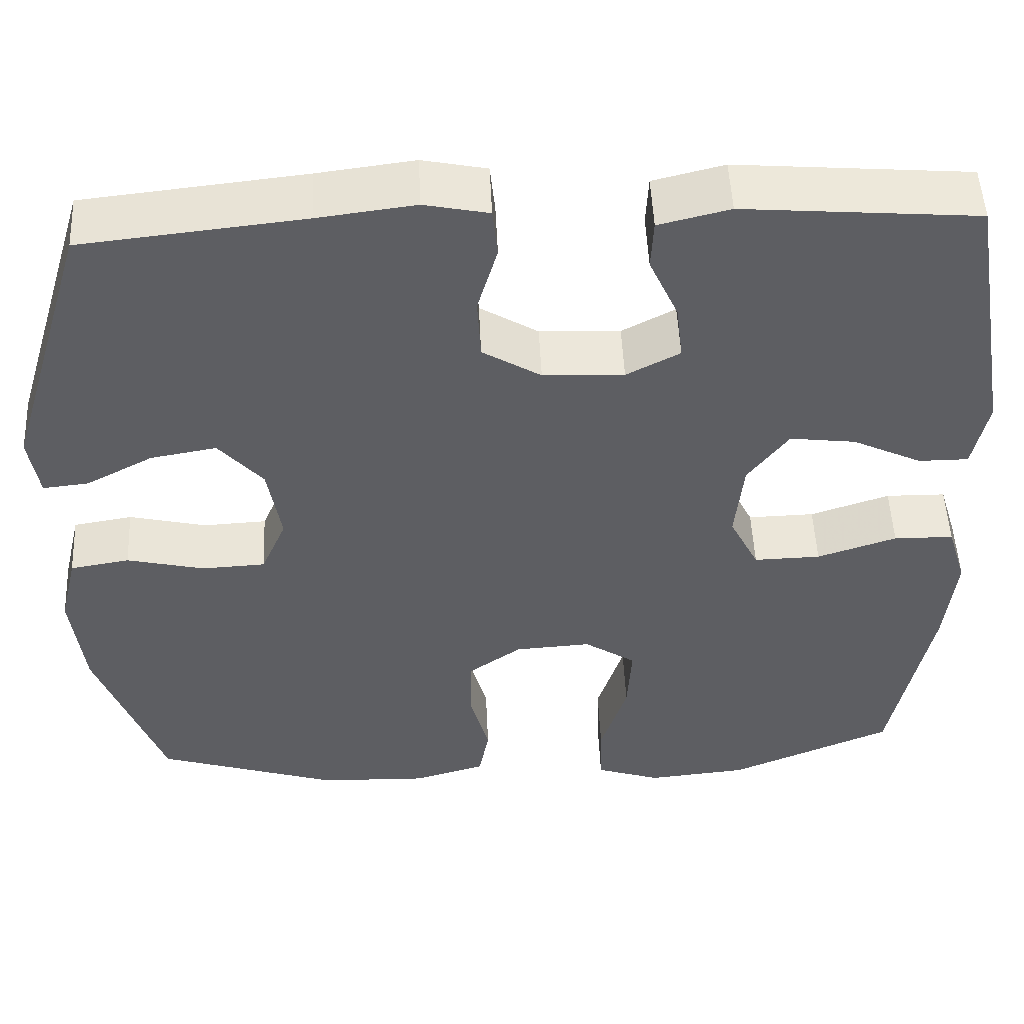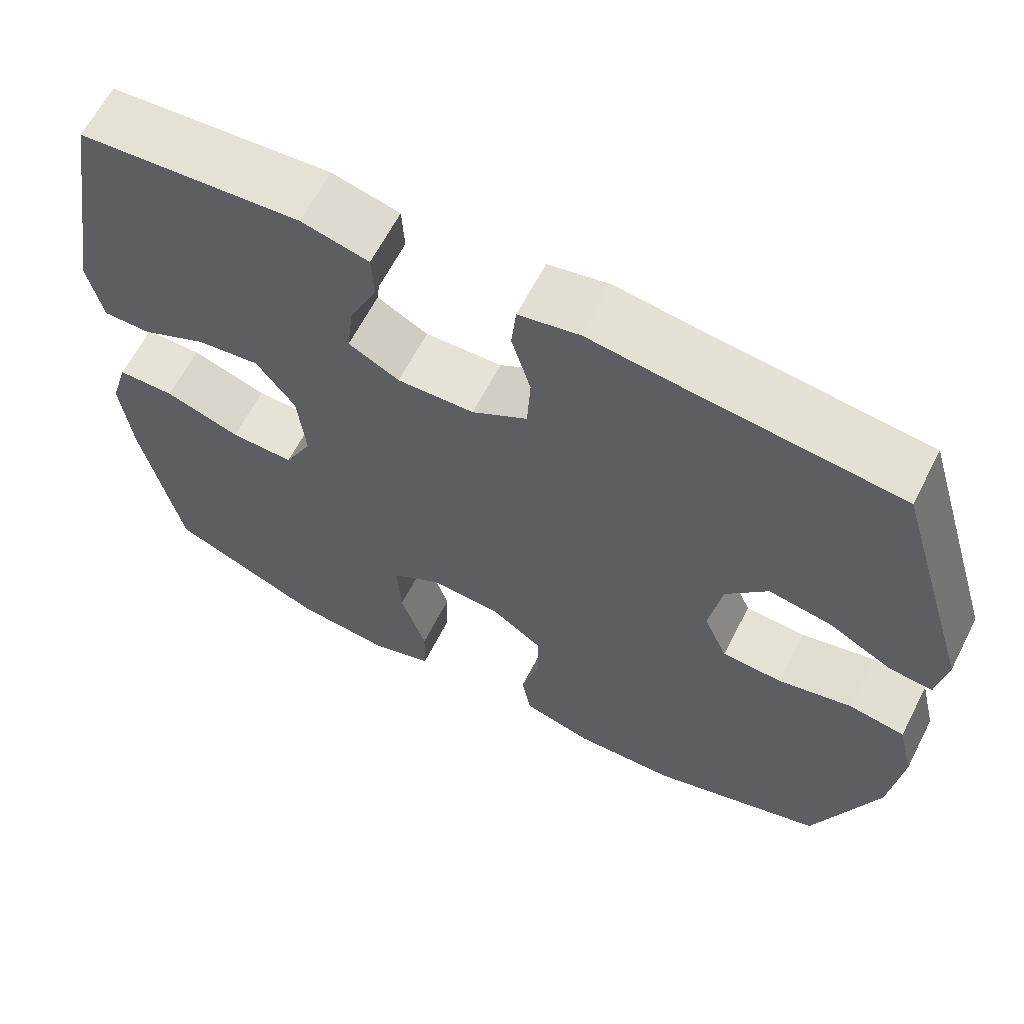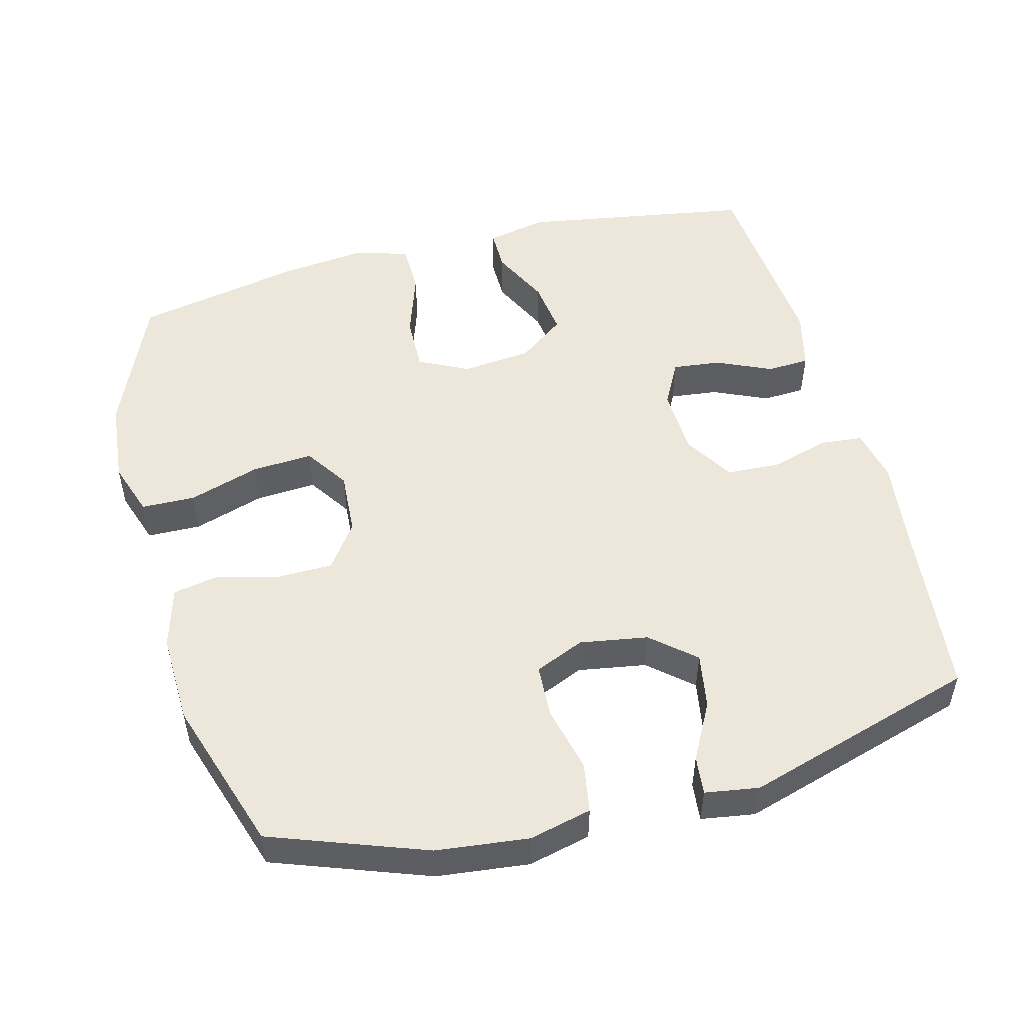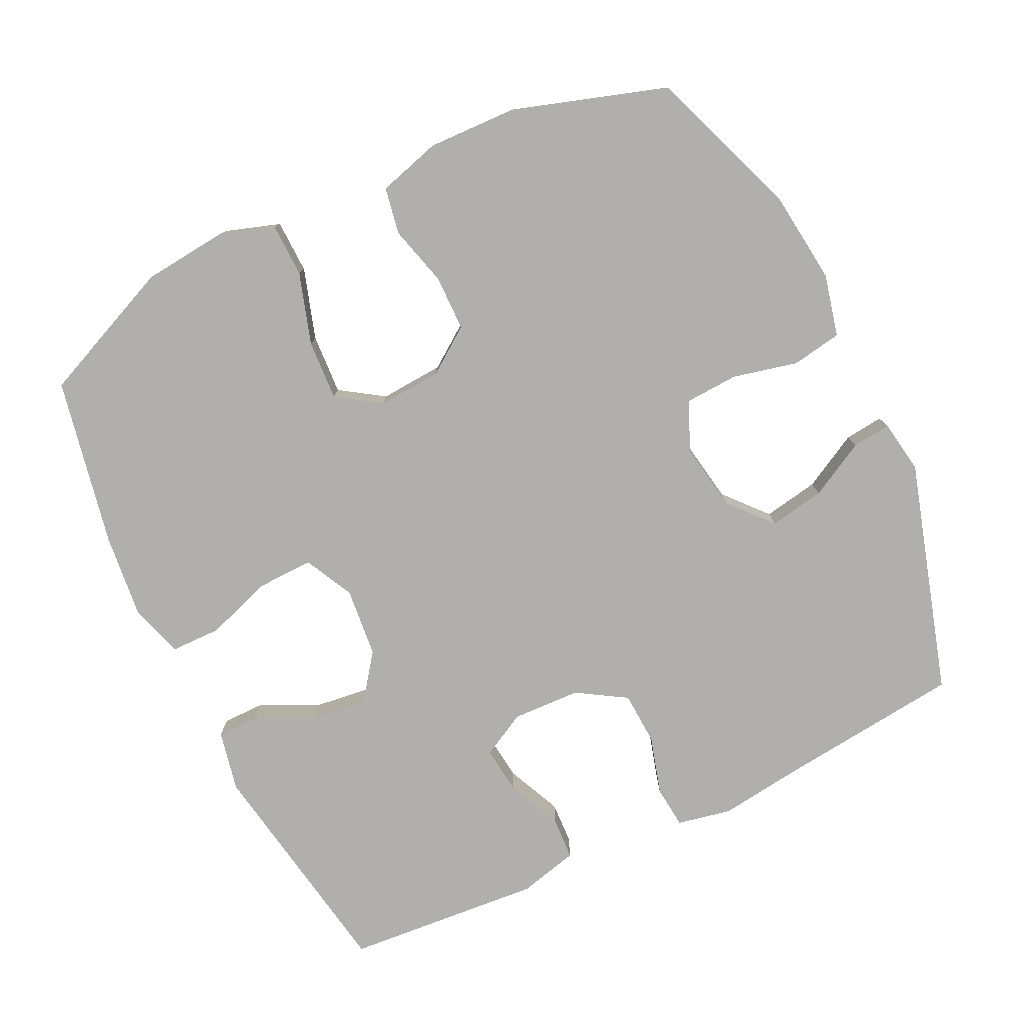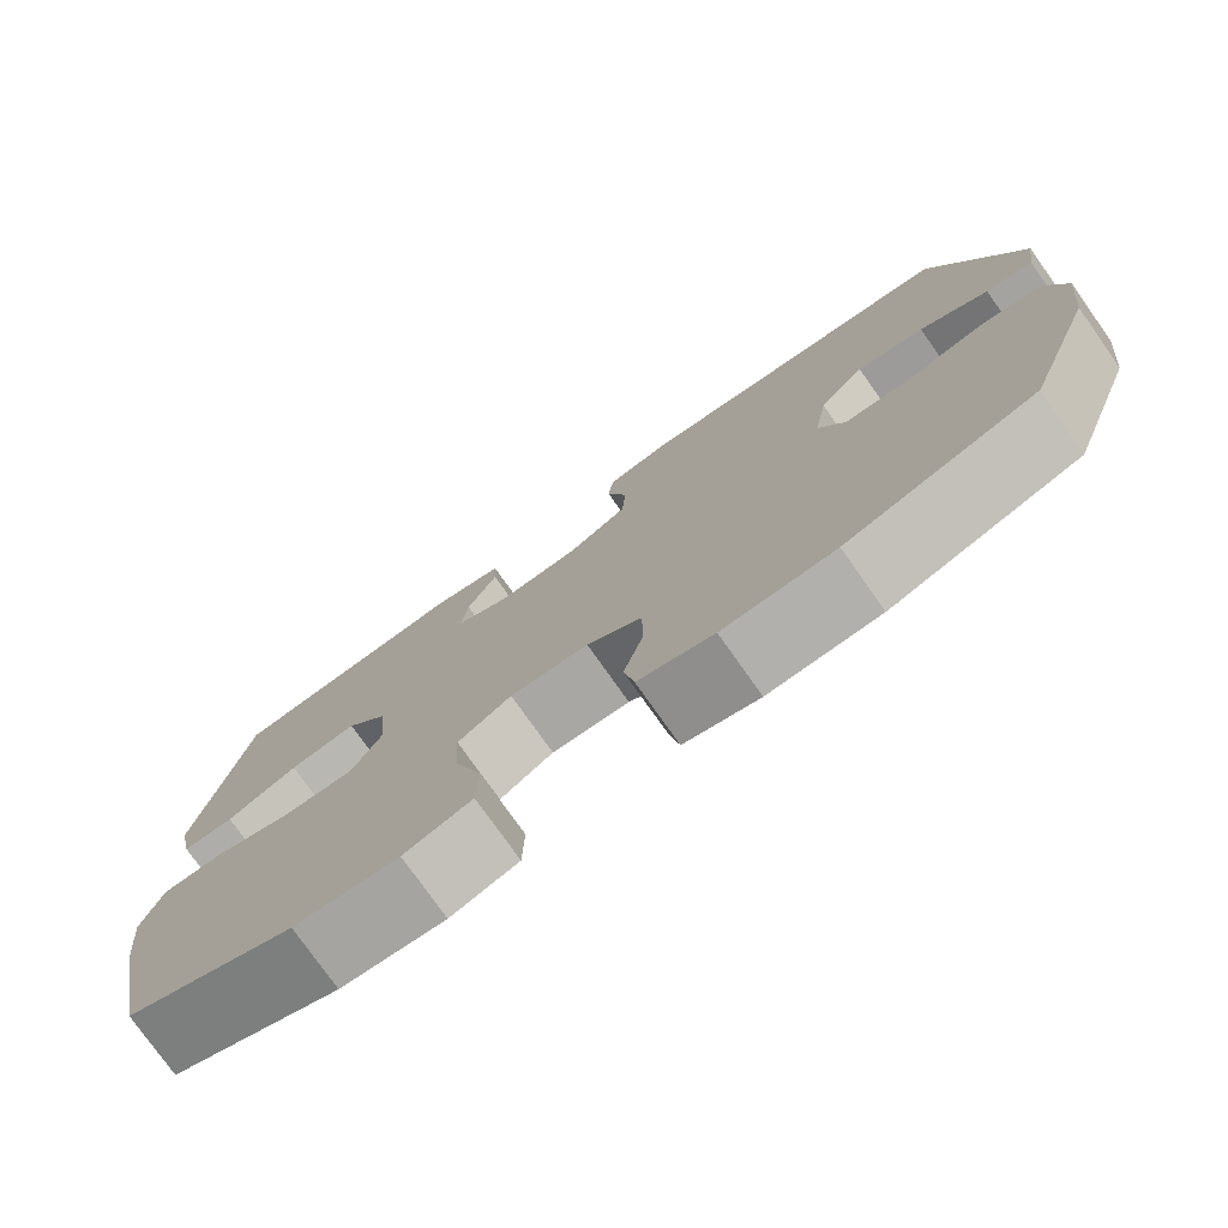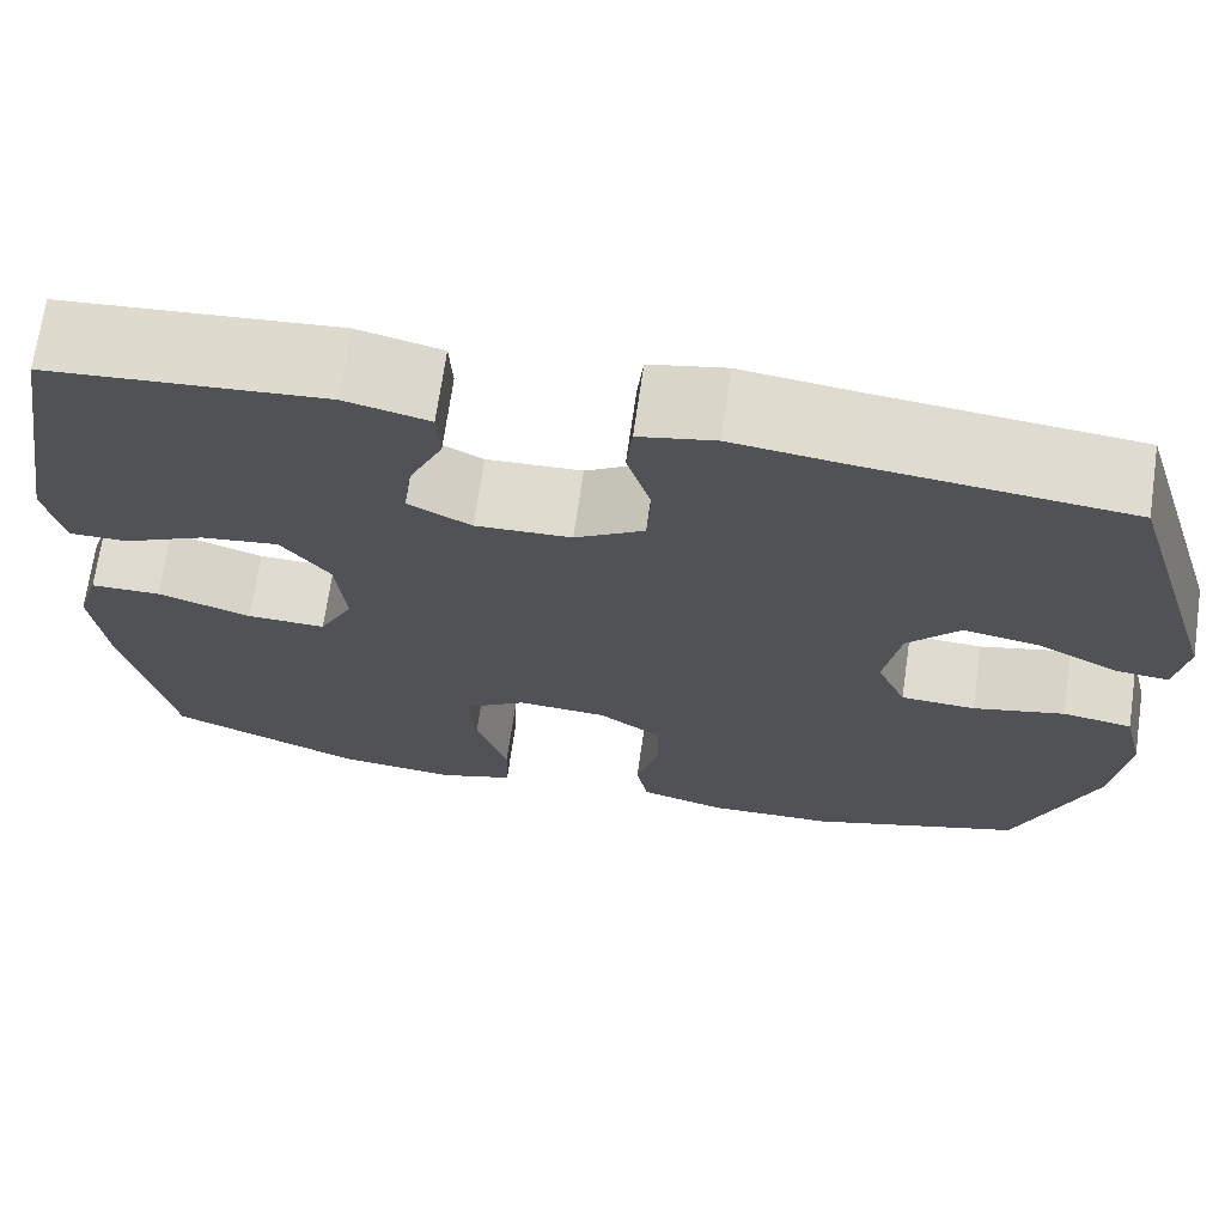
<metadata>
{"format":"obj","ext":"obj","renderer":"f3d","projection":"perspective","resolution":1024,"background":"white","views":[{"elev":50.8,"azim":-2.6,"up":"+Z"},{"elev":63.7,"azim":-152.8,"up":"+Z"},{"elev":51.1,"azim":-104.8,"up":"+Y"},{"elev":-78.3,"azim":-154.2,"up":"+Y"},{"elev":-77.4,"azim":-144.7,"up":"+Z"},{"elev":70.0,"azim":-171.8,"up":"+Z"}]}
</metadata>
<code>
v 0.5 0.07 -0.5
v 0.304 0.07 -0.584
v 0.184 0.07 -0.596
v 0.106 0.07 -0.57
v 0.104 0.07 -0.494
v 0.136 0.07 -0.393
v 0.141 0.07 -0.307
v 0.079 0.07 -0.266
v -0.012 0.07 -0.272
v -0.076 0.07 -0.318
v -0.077 0.07 -0.397
v -0.054 0.07 -0.483
v -0.066 0.07 -0.549
v -0.153 0.07 -0.574
v -0.282 0.07 -0.57
v -0.5 0.07 -0.5
v -0.58 0.07 -0.282
v -0.595 0.07 -0.152
v -0.574 0.07 -0.064
v -0.503 0.07 -0.052
v -0.41 0.07 -0.074
v -0.334 0.07 -0.07
v -0.304 0.07 0
v -0.32 0.07 0.096
v -0.373 0.07 0.157
v -0.452 0.07 0.143
v -0.532 0.07 0.1
v -0.587 0.07 0.094
v -0.599 0.07 0.17
v -0.5 0.07 0.5
v -0.235 0.07 0.529
v -0.119 0.07 0.544
v -0.042 0.07 0.528
v -0.036 0.07 0.468
v -0.06 0.07 0.385
v -0.056 0.07 0.309
v 0.014 0.07 0.266
v 0.111 0.07 0.262
v 0.175 0.07 0.296
v 0.167 0.07 0.364
v 0.132 0.07 0.442
v 0.135 0.07 0.502
v 0.22 0.07 0.523
v 0.5 0.07 0.5
v 0.555 0.07 0.174
v 0.537 0.07 0.088
v 0.477 0.07 0.088
v 0.394 0.07 0.128
v 0.315 0.07 0.138
v 0.266 0.07 0.072
v 0.256 0.07 -0.027
v 0.291 0.07 -0.097
v 0.371 0.07 -0.095
v 0.466 0.07 -0.063
v 0.538 0.07 -0.064
v 0.561 0.07 -0.14
v 0.548 0.07 -0.26
v 0.5 0 -0.5
v 0.304 0 -0.584
v 0.184 0 -0.596
v 0.106 0 -0.57
v 0.104 0 -0.494
v 0.136 0 -0.393
v 0.141 0 -0.307
v 0.079 0 -0.266
v -0.012 0 -0.272
v -0.076 0 -0.318
v -0.077 0 -0.397
v -0.054 0 -0.483
v -0.066 0 -0.549
v -0.153 0 -0.574
v -0.282 0 -0.57
v -0.5 0 -0.5
v -0.58 0 -0.282
v -0.595 0 -0.152
v -0.574 0 -0.064
v -0.503 0 -0.052
v -0.41 0 -0.074
v -0.334 0 -0.07
v -0.304 0 0
v -0.32 0 0.096
v -0.373 0 0.157
v -0.452 0 0.143
v -0.532 0 0.1
v -0.587 0 0.094
v -0.599 0 0.17
v -0.5 0 0.5
v -0.235 0 0.529
v -0.119 0 0.544
v -0.042 0 0.528
v -0.036 0 0.468
v -0.06 0 0.385
v -0.056 0 0.309
v 0.014 0 0.266
v 0.111 0 0.262
v 0.175 0 0.296
v 0.167 0 0.364
v 0.132 0 0.442
v 0.135 0 0.502
v 0.22 0 0.523
v 0.5 0 0.5
v 0.555 0 0.174
v 0.537 0 0.088
v 0.477 0 0.088
v 0.394 0 0.128
v 0.315 0 0.138
v 0.266 0 0.072
v 0.256 0 -0.027
v 0.291 0 -0.097
v 0.371 0 -0.095
v 0.466 0 -0.063
v 0.538 0 -0.064
v 0.561 0 -0.14
v 0.548 0 -0.26
f 53 54 55 56
f 52 53 56 57
f 45 46 47 48
f 45 48 49
f 44 45 49
f 43 44 49 50
f 40 41 42 43
f 39 40 43 50
f 32 33 34 35
f 31 32 35 36
f 30 31 36
f 29 30 36 37
f 26 27 28 29
f 25 26 29 37
f 18 19 20 21
f 18 21 22
f 17 18 22
f 16 17 22
f 15 16 22 23
f 11 12 13 14
f 10 11 14 15
f 3 4 5 6
f 3 6 7
f 2 3 7
f 52 57 1 2
f 51 52 2 7
f 38 39 50 51
f 38 51 7 8
f 24 25 37 38
f 23 24 38 8
f 10 15 23
f 9 10 23
f 8 9 23
f 113 112 111 110
f 114 113 110 109
f 105 104 103 102
f 106 105 102
f 106 102 101
f 107 106 101 100
f 100 99 98 97
f 107 100 97 96
f 92 91 90 89
f 93 92 89 88
f 93 88 87
f 94 93 87 86
f 86 85 84 83
f 94 86 83 82
f 78 77 76 75
f 79 78 75
f 79 75 74
f 79 74 73
f 80 79 73 72
f 71 70 69 68
f 72 71 68 67
f 63 62 61 60
f 64 63 60
f 64 60 59
f 59 58 114 109
f 64 59 109 108
f 108 107 96 95
f 65 64 108 95
f 95 94 82 81
f 65 95 81 80
f 80 72 67
f 80 67 66
f 80 66 65
f 1 58 59 2
f 2 59 60 3
f 3 60 61 4
f 4 61 62 5
f 5 62 63 6
f 6 63 64 7
f 7 64 65 8
f 8 65 66 9
f 9 66 67 10
f 10 67 68 11
f 11 68 69 12
f 12 69 70 13
f 13 70 71 14
f 14 71 72 15
f 15 72 73 16
f 16 73 74 17
f 17 74 75 18
f 18 75 76 19
f 19 76 77 20
f 20 77 78 21
f 21 78 79 22
f 22 79 80 23
f 23 80 81 24
f 24 81 82 25
f 25 82 83 26
f 26 83 84 27
f 27 84 85 28
f 28 85 86 29
f 29 86 87 30
f 30 87 88 31
f 31 88 89 32
f 32 89 90 33
f 33 90 91 34
f 34 91 92 35
f 35 92 93 36
f 36 93 94 37
f 37 94 95 38
f 38 95 96 39
f 39 96 97 40
f 40 97 98 41
f 41 98 99 42
f 42 99 100 43
f 43 100 101 44
f 44 101 102 45
f 45 102 103 46
f 46 103 104 47
f 47 104 105 48
f 48 105 106 49
f 49 106 107 50
f 50 107 108 51
f 51 108 109 52
f 52 109 110 53
f 53 110 111 54
f 54 111 112 55
f 55 112 113 56
f 56 113 114 57
f 57 114 58 1

</code>
